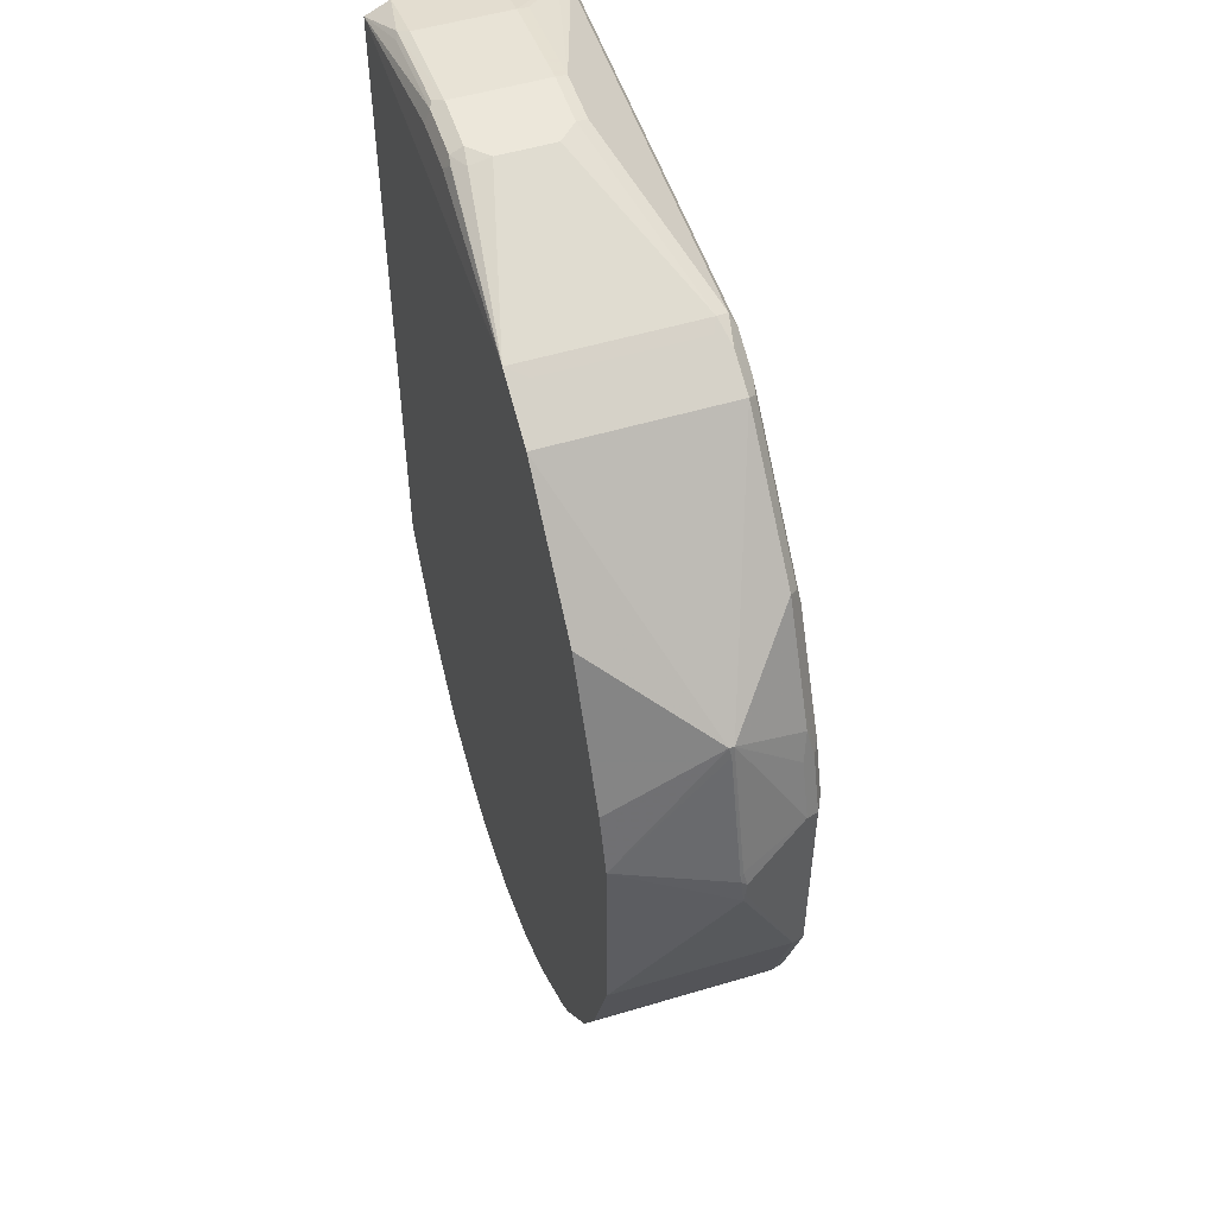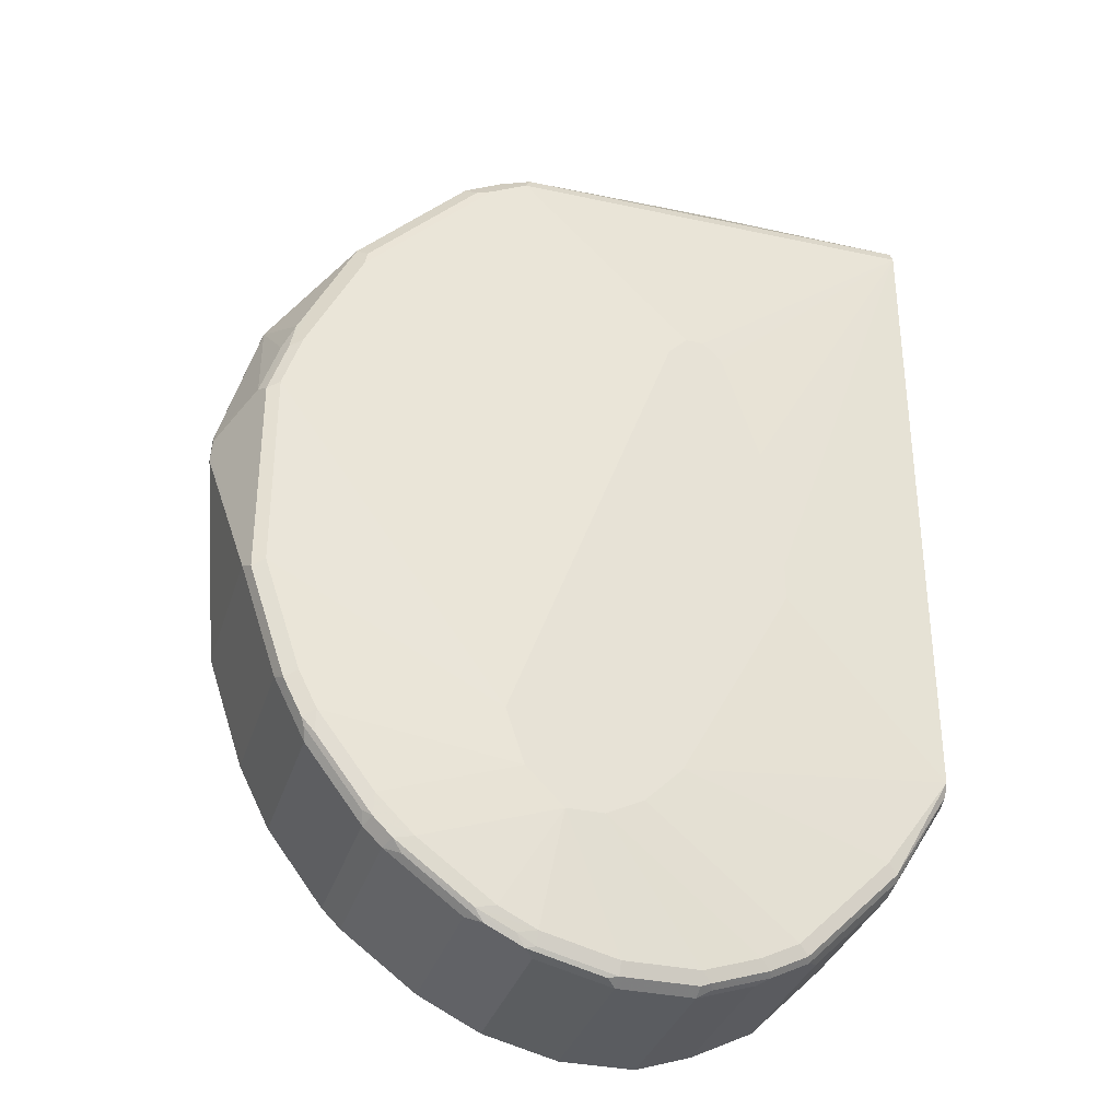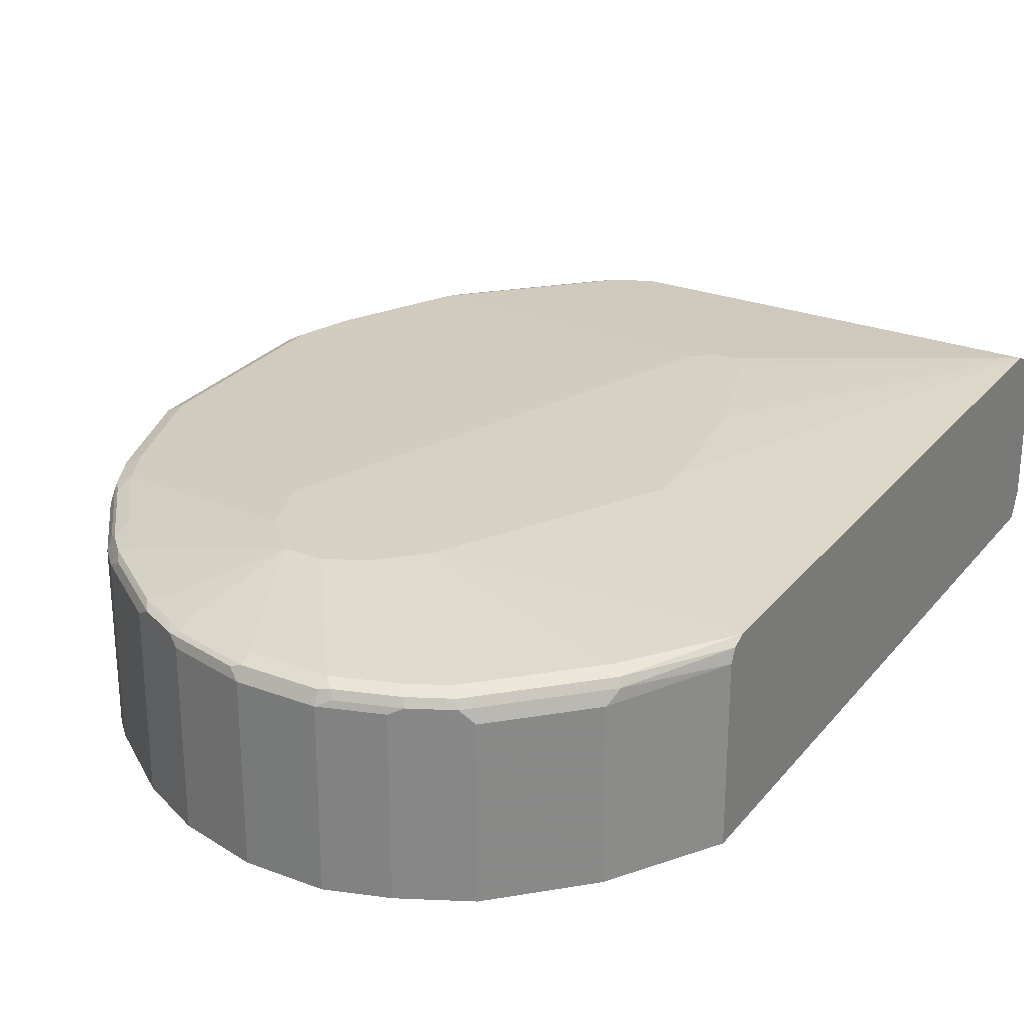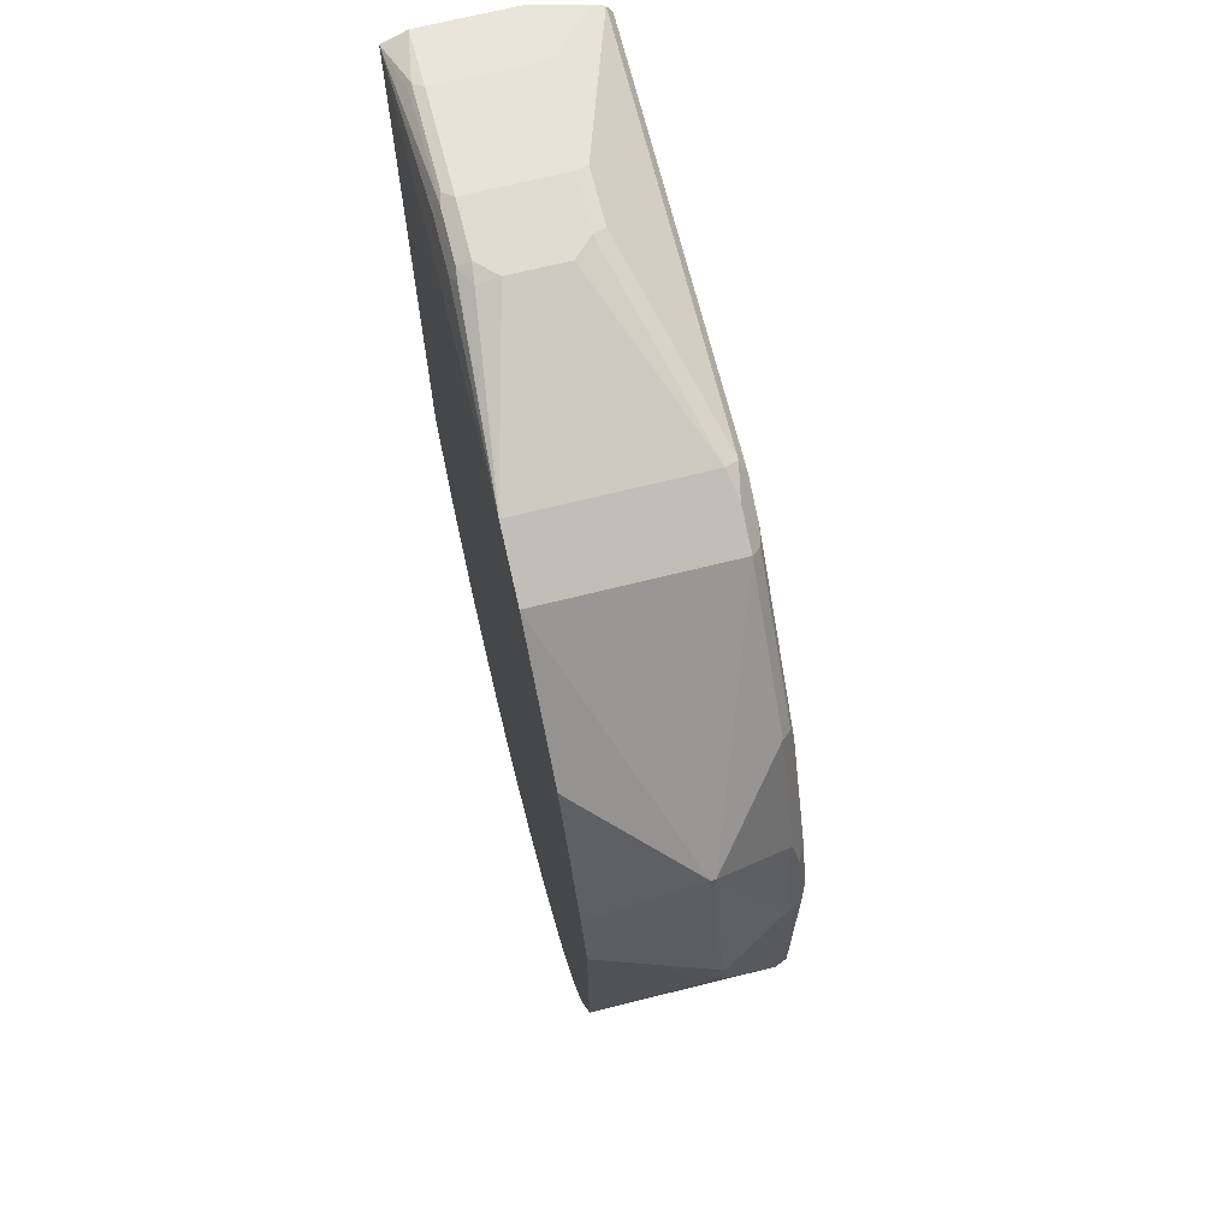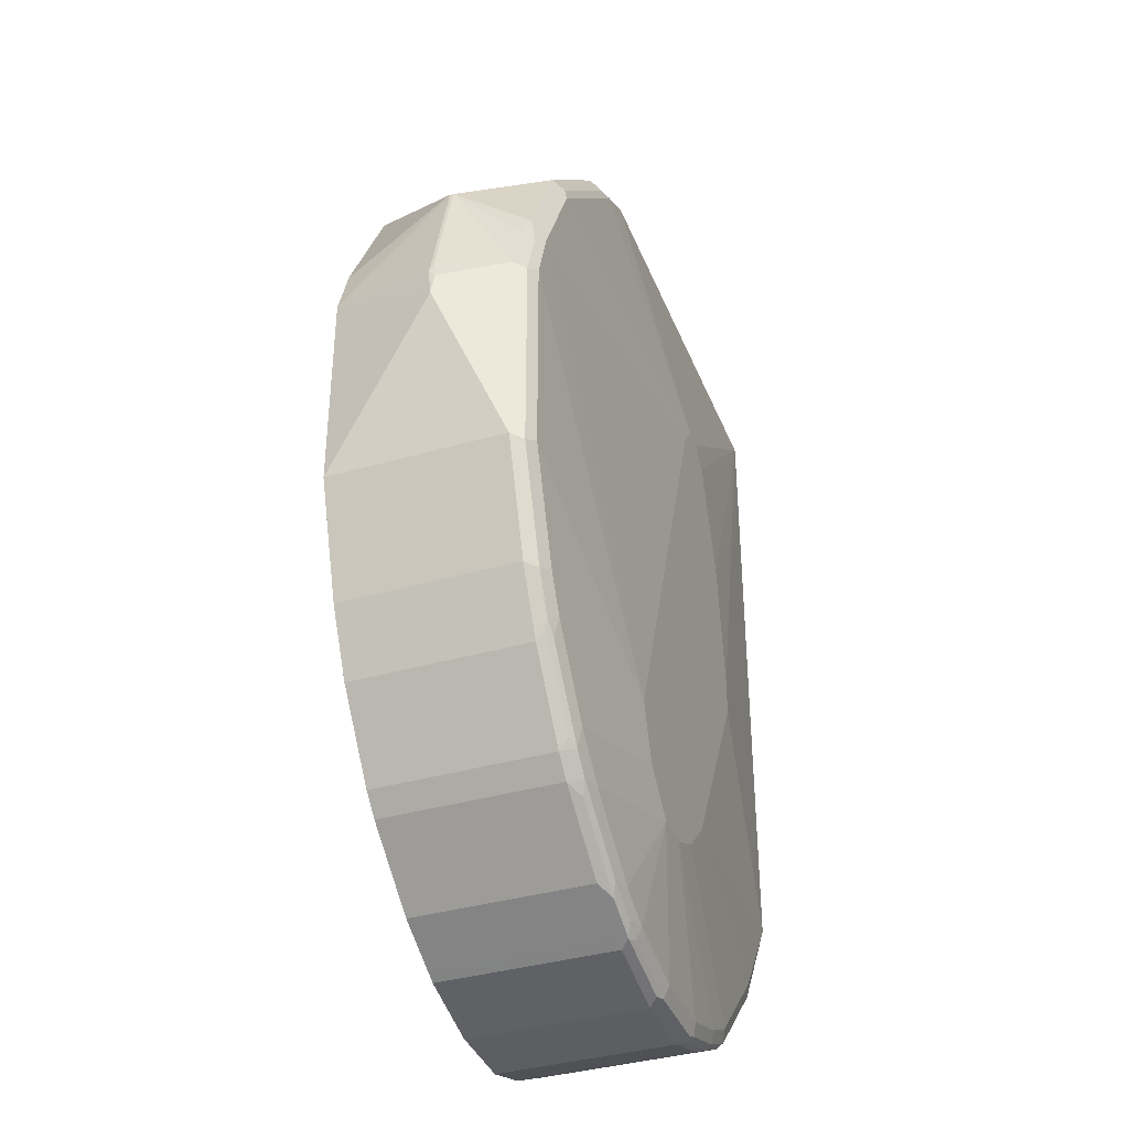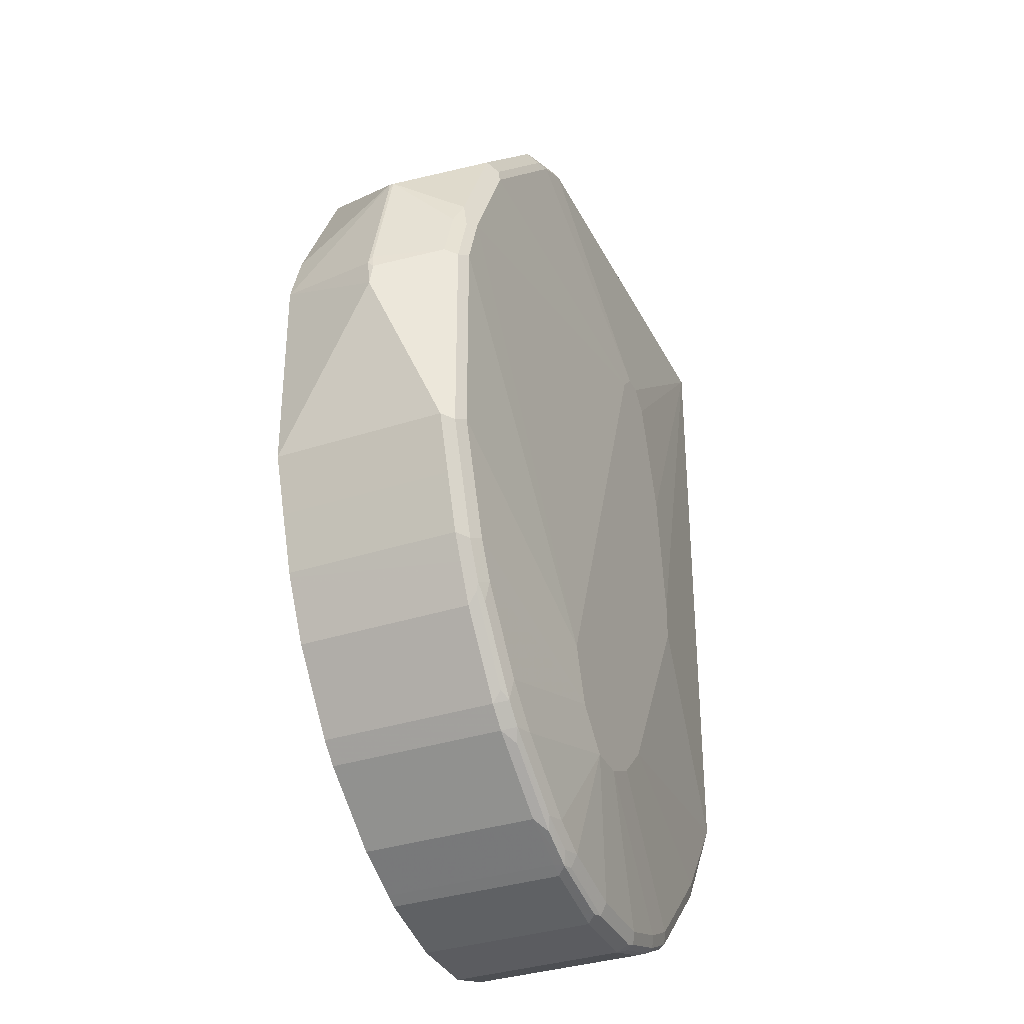
<metadata>
{"format":"obj","ext":"obj","renderer":"f3d","projection":"perspective","resolution":1024,"background":"white","views":[{"elev":52.8,"azim":72.2,"up":"+Z"},{"elev":-33.7,"azim":163.5,"up":"+Z"},{"elev":26.9,"azim":-149.7,"up":"+Y"},{"elev":69.0,"azim":76.0,"up":"+Z"},{"elev":-37.8,"azim":110.1,"up":"+Z"},{"elev":-34.7,"azim":113.6,"up":"+Z"}]}
</metadata>
<code>
v 0.7375 0.2821 0.2499
v 0.7361 0.2848 0.2525
v 0.7361 0.2848 0.2686
v 0.7361 0.2794 0.274
v 0.7093 0.1881 0.2901
v 0.7093 0.1881 0.1129
v 0.7093 0.3385 0.1129
v 0.7093 0.3385 0.2901
v 0.7335 0.2821 0.2821
v 0.7039 0.2794 0.3869
v 0.7012 0.2781 0.3949
v 0.6932 0.1881 0.3385
v 0.6932 0.1881 0.06449
v 0.6932 0.3385 0.06449
v 0.7039 0.3493 0.1075
v 0.7039 0.3493 0.2847
v 0.6986 0.3439 0.3116
v 0.6932 0.3385 0.3385
v 0.7012 0.2821 0.3949
v 0.6717 0.1881 0.3815
v 0.5373 0.1881 0.5535
v 0.6341 0.1881 0.4567
v 0.677 0.1881 0.01616
v 0.677 0.3385 0.01616
v 0.6716 0.3493 0.01075
v 0.6878 0.3493 0.05916
v 0.6932 0.3546 0.1129
v 0.6932 0.3546 0.2901
v 0.6878 0.3493 0.3331
v 0.6824 0.3439 0.36
v 0.6663 0.3439 0.3922
v 0.6341 0.3439 0.4567
v 0.5373 0.3439 0.5535
v 0.4943 0.2042 0.575
v 0.5158 0.1881 0.5642
v 0.6753 0.1881 0.01255
v 0.6663 0.3385 -0.005334
v 0.6609 0.3546 0.01616
v 0.6555 0.3493 -0.02142
v 0.4997 0.3708 8.203e-05
v 0.677 0.3546 0.3385
v 0.6744 0.352 0.3519
v 0.6287 0.3546 0.4352
v 0.626 0.352 0.4487
v 0.6421 0.352 0.4164
v 0.5615 0.352 0.5132
v 0.5293 0.352 0.5453
v 0.497 0.352 0.5615
v 0.4782 0.3493 0.575
v 0.5051 0.3439 0.5695
v 0.4943 0.3332 0.575
v 0.4836 0.1881 0.5803
v 0.6663 0.1881 -0.005334
v 0.6502 0.3385 -0.03758
v 0.6448 0.3546 -0.01608
v 0.4836 0.3708 -0.04833
v 0.6528 0.3466 -0.02814
v 0.6448 0.3506 -0.03422
v 0.3547 0.3708 0.3869
v 0.6609 0.3546 0.3707
v 0.532 0.3546 0.532
v 0.5158 0.3546 0.548
v 0.4836 0.3546 0.5642
v 0.4836 0.3385 0.5803
v 0.1195 0.3513 0.5709
v 0.1195 0.3493 0.575
v 0.3171 0.3009 0.6233
v 0.3225 0.2902 0.6287
v 0.3385 0.2257 0.6287
v 0.3385 0.2076 0.6246
v 0.3225 0.1988 0.6233
v 0.3305 0.1975 0.6206
v 0.3225 0.1935 0.6125
v 0.3225 0.1881 0.5857
v 0.6502 0.1881 -0.03758
v 0.6018 0.3385 -0.1021
v 0.5964 0.3546 -0.08058
v 0.4514 0.3708 -0.08058
v 0.6045 0.3466 -0.09264
v 0.5964 0.3506 -0.09871
v 0.3385 0.3708 0.403
v 0.1195 0.3546 0.5642
v 0.3385 0.2741 0.6287
v 0.1195 0.3452 0.577
v 0.2687 0.3009 0.6233
v 0.2741 0.2902 0.6287
v 0.3225 0.2096 0.6287
v 0.2741 0.1988 0.6233
v 0.2741 0.1935 0.6125
v 0.1195 0.1881 0.5857
v 0.6018 0.1881 -0.1021
v 0.5857 0.3385 -0.1182
v 0.5642 0.3546 -0.1128
v 0.4192 0.3708 -0.08058
v 0.4997 0.3546 -0.1612
v 0.4675 0.3546 -0.1773
v 0.403 0.3546 -0.1934
v 0.5803 0.3506 -0.1148
v 0.3225 0.3708 0.403
v 0.3063 0.3708 0.3869
v 0.2741 0.3708 0.2901
v 0.258 0.3708 0.1774
v 0.1195 0.3546 8.203e-05
v 0.1195 0.3385 0.5803
v 0.172 0.3009 0.6072
v 0.2741 0.2096 0.6287
v 0.1773 0.2902 0.6125
v 0.266 0.2015 0.6246
v 0.1773 0.1988 0.6072
v 0.1693 0.2015 0.6085
v 0.1195 0.2096 0.5965
v 0.1195 0.1881 -0.01608
v 0.5857 0.1881 -0.1182
v 0.5722 0.3466 -0.1249
v 0.5212 0.3385 -0.1666
v 0.5158 0.3506 -0.1632
v 0.3869 0.3708 -0.06441
v 0.3385 0.3546 -0.1934
v 0.2902 0.3546 -0.1773
v 0.4836 0.3506 -0.1793
v 0.4675 0.3493 -0.1881
v 0.403 0.3493 -0.2042
v 0.3305 0.3506 -0.2014
v 0.258 0.3708 0.1452
v 0.3547 0.3708 -0.03217
v 0.1773 0.3546 -0.08058
v 0.1693 0.3506 -0.08862
v 0.1195 0.3493 -0.01067
v 0.1195 0.2902 0.5965
v 0.1773 0.2096 0.6125
v 0.1195 0.3385 -0.01608
v 0.172 0.1881 -0.1021
v 0.5212 0.1881 -0.1666
v 0.5078 0.3466 -0.1732
v 0.4782 0.3385 -0.1881
v 0.4755 0.3466 -0.1894
v 0.3708 0.3708 -0.04833
v 0.258 0.3546 -0.1612
v 0.2822 0.3506 -0.1854
v 0.4111 0.3466 -0.2055
v 0.403 0.3385 -0.2095
v 0.3385 0.3493 -0.2042
v 0.3278 0.3439 -0.2042
v 0.2794 0.3439 -0.1881
v 0.2418 0.3546 -0.1451
v 0.2338 0.3506 -0.1531
v 0.1666 0.3439 -0.09133
v 0.1195 0.3429 -0.01387
v 0.172 0.3332 -0.1021
v 0.2365 0.1881 -0.1666
v 0.4782 0.1881 -0.1881
v 0.4675 0.3385 -0.1934
v 0.2499 0.3506 -0.1692
v 0.403 0.1881 -0.2095
v 0.3385 0.3385 -0.2095
v 0.2365 0.3332 -0.1666
v 0.2472 0.3439 -0.1719
v 0.2902 0.3385 -0.1934
v 0.2794 0.1881 -0.1881
v 0.2311 0.3439 -0.1558
v 0.4675 0.1881 -0.1934
v 0.3385 0.1881 -0.2095
v 0.2902 0.1881 -0.1934
f 85 104 105
f 82 124 103
f 85 105 86
f 86 105 107
f 84 104 85
f 86 107 130
f 82 102 124
f 78 118 94
f 82 100 101
f 82 99 100
f 80 98 93
f 78 97 118
f 78 93 95
f 78 95 96
f 78 96 97
f 82 101 102
f 86 130 106
f 93 116 95
f 88 108 110
f 96 116 120
f 96 120 121
f 77 93 78
f 95 116 96
f 94 138 117
f 94 119 138
f 94 118 119
f 93 98 116
f 92 115 114
f 92 133 115
f 92 113 133
f 92 114 98
f 90 110 111
f 90 109 110
f 88 90 89
f 88 109 90
f 88 110 109
f 88 106 108
f 77 80 93
f 65 148 131
f 76 98 80
f 65 129 104
f 65 111 129
f 65 90 111
f 65 112 90
f 65 131 112
f 65 128 148
f 65 103 128
f 65 104 84
f 65 82 103
f 63 82 65
f 63 99 82
f 63 81 99
f 62 81 63
f 59 62 61
f 96 121 122
f 59 81 62
f 64 68 83
f 65 84 66
f 66 84 85
f 67 85 86
f 76 92 98
f 76 113 92
f 76 91 113
f 73 90 74
f 73 89 90
f 71 106 88
f 71 87 106
f 71 73 72
f 71 89 73
f 71 88 89
f 70 87 71
f 69 87 70
f 68 69 83
f 68 87 69
f 68 106 87
f 68 86 106
f 67 86 68
f 76 80 79
f 96 122 97
f 139 157 153
f 97 123 118
f 138 146 145
f 138 153 146
f 136 141 140
f 136 152 141
f 135 152 136
f 135 161 152
f 135 151 161
f 139 144 157
f 132 156 150
f 131 147 149
f 131 148 147
f 128 147 148
f 127 147 128
f 127 160 147
f 127 146 160
f 126 146 127
f 132 149 156
f 141 154 162
f 141 162 155
f 141 152 161
f 57 80 58
f 156 160 157
f 155 163 158
f 155 162 163
f 147 156 149
f 147 160 156
f 146 157 160
f 146 153 157
f 144 150 156
f 144 159 150
f 144 163 159
f 144 158 163
f 144 155 158
f 144 156 157
f 143 155 144
f 142 155 143
f 141 161 154
f 126 145 146
f 97 122 123
f 126 137 145
f 123 144 139
f 114 134 116
f 114 115 134
f 112 149 132
f 112 131 149
f 110 130 111
f 107 111 130
f 107 129 111
f 115 133 151
f 106 110 108
f 104 107 105
f 104 129 107
f 103 127 128
f 103 126 127
f 103 125 126
f 103 124 125
f 98 114 116
f 106 130 110
f 115 151 135
f 115 135 136
f 115 136 134
f 123 143 144
f 123 142 143
f 122 142 123
f 122 155 142
f 122 141 155
f 122 140 141
f 121 140 122
f 121 136 140
f 120 136 121
f 119 153 138
f 119 139 153
f 118 139 119
f 118 123 139
f 117 145 137
f 117 138 145
f 116 136 120
f 116 134 136
f 125 137 126
f 57 79 80
f 14 26 15
f 55 77 56
f 13 24 14
f 13 23 24
f 11 22 20
f 11 21 22
f 11 33 21
f 11 19 33
f 11 20 12
f 14 24 25
f 10 19 11
f 8 19 9
f 8 18 19
f 8 17 18
f 8 16 17
f 7 16 8
f 7 15 16
f 7 14 15
f 9 19 10
f 6 14 7
f 14 25 26
f 15 26 27
f 25 38 26
f 24 37 25
f 24 36 37
f 23 36 24
f 21 34 35
f 21 51 34
f 21 33 51
f 56 77 78
f 19 31 32
f 18 30 19
f 17 30 18
f 17 29 30
f 16 29 17
f 16 28 29
f 15 28 16
f 15 27 28
f 19 30 31
f 6 13 14
f 5 13 6
f 5 23 13
f 5 20 22
f 5 12 20
f 5 11 12
f 5 10 11
f 4 10 5
f 4 9 10
f 3 9 4
f 5 22 21
f 3 8 9
f 2 7 8
f 1 7 2
f 1 6 7
f 1 5 6
f 1 4 5
f 1 3 4
f 1 2 3
f 2 8 3
f 5 21 35
f 5 35 52
f 5 52 74
f 5 36 23
f 5 53 36
f 5 75 53
f 5 91 75
f 5 113 91
f 5 133 113
f 5 151 133
f 5 161 151
f 5 154 161
f 5 162 154
f 5 163 162
f 5 159 163
f 5 150 159
f 5 132 150
f 5 112 132
f 5 90 112
f 5 74 90
f 25 37 39
f 25 39 38
f 19 32 33
f 27 38 40
f 48 63 49
f 47 63 48
f 47 62 63
f 47 61 62
f 46 61 47
f 43 59 61
f 43 60 59
f 49 64 50
f 43 46 44
f 26 38 27
f 42 60 43
f 41 60 42
f 41 59 60
f 40 59 41
f 40 81 59
f 40 99 81
f 43 61 46
f 49 63 65
f 49 65 66
f 49 66 85
f 55 80 77
f 55 58 80
f 54 79 57
f 54 76 79
f 54 91 76
f 54 75 91
f 52 73 74
f 52 72 73
f 52 71 72
f 52 70 71
f 52 69 70
f 52 83 69
f 52 64 83
f 50 64 51
f 49 68 64
f 49 67 68
f 49 85 67
f 40 100 99
f 40 101 100
f 42 43 45
f 40 124 102
f 33 49 50
f 33 48 49
f 33 47 48
f 33 46 47
f 32 45 43
f 32 46 33
f 32 44 46
f 33 50 51
f 40 102 101
f 31 42 45
f 29 31 30
f 29 42 31
f 29 41 42
f 28 40 41
f 28 41 29
f 27 40 28
f 31 45 32
f 34 51 64
f 32 43 44
f 34 52 35
f 34 64 52
f 40 125 124
f 40 137 125
f 40 117 137
f 40 94 117
f 40 78 94
f 39 54 57
f 39 58 55
f 40 56 78
f 38 56 40
f 38 55 56
f 38 39 55
f 37 54 39
f 37 75 54
f 37 53 75
f 36 53 37
f 39 57 58

</code>
